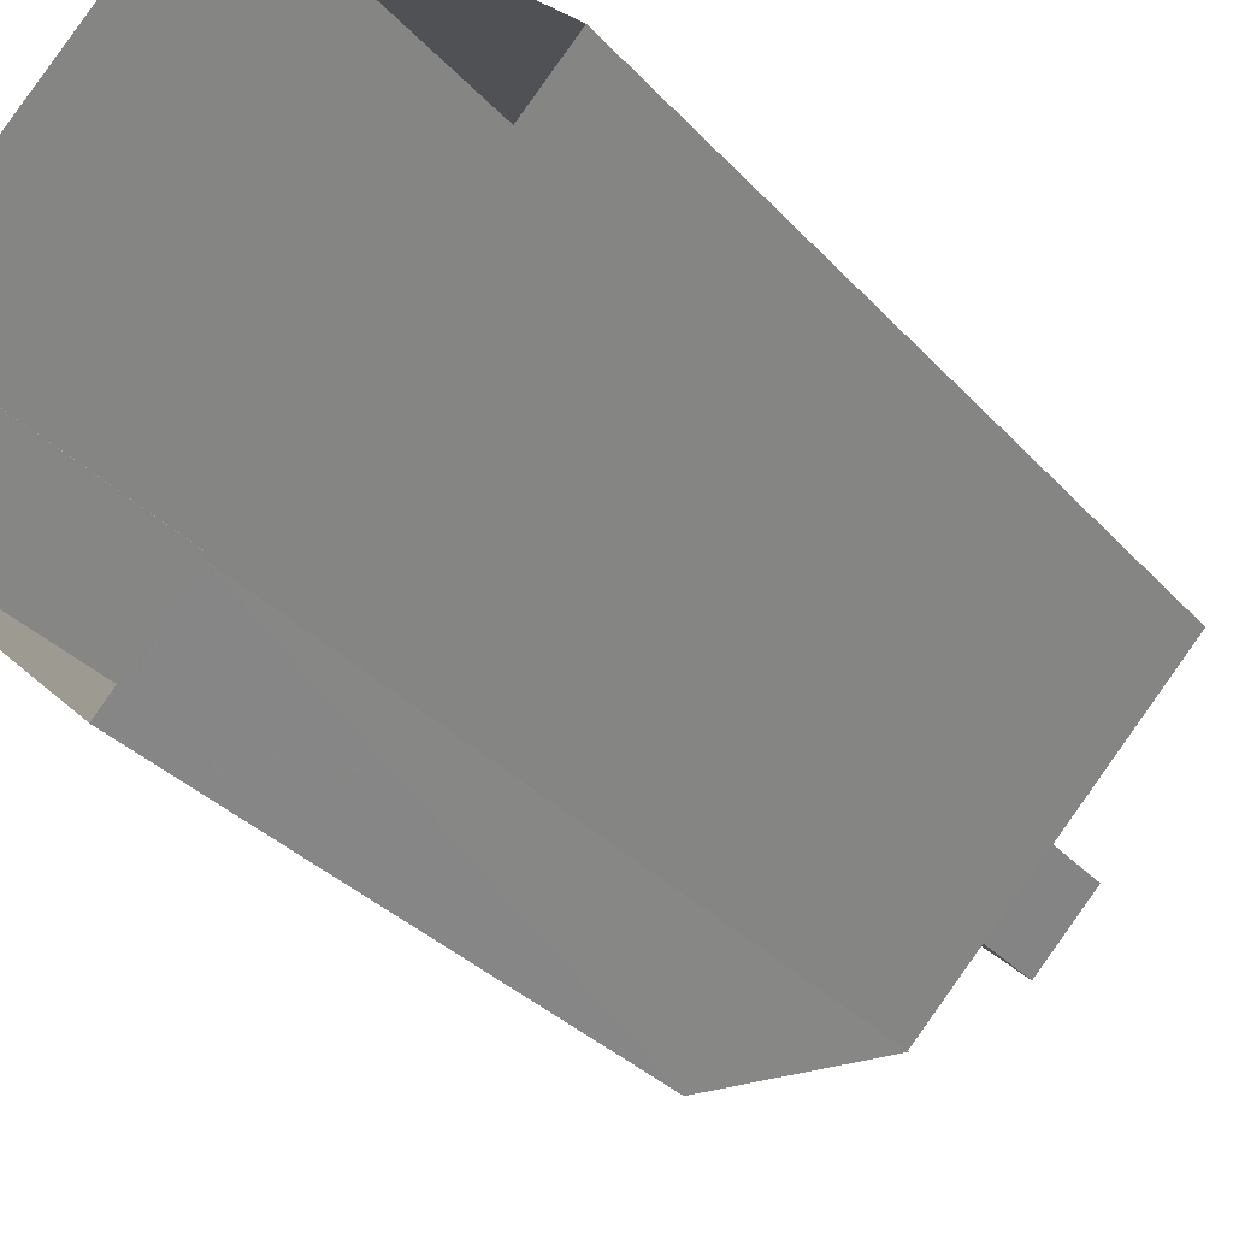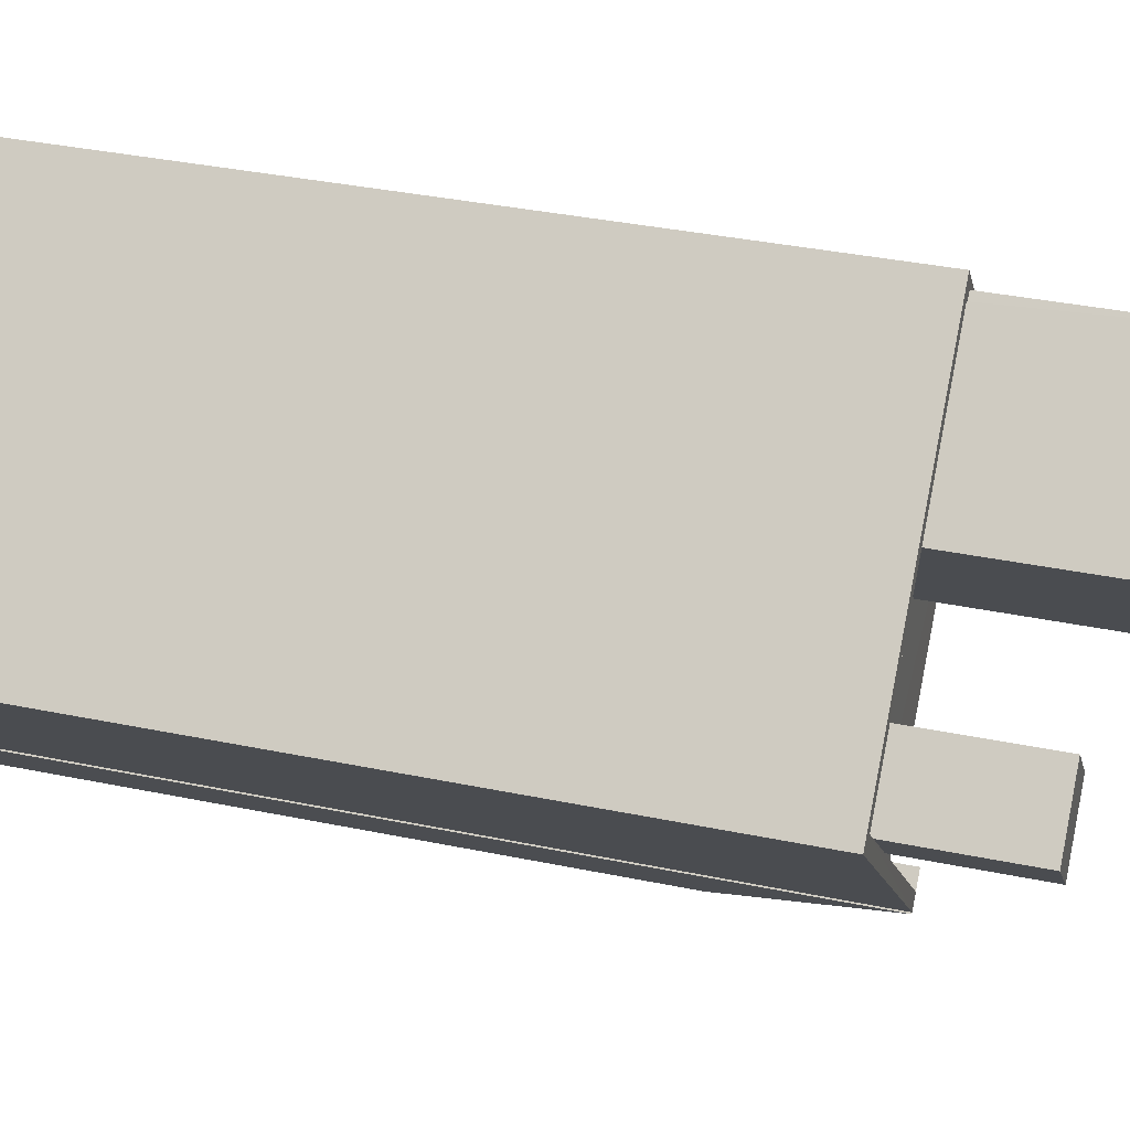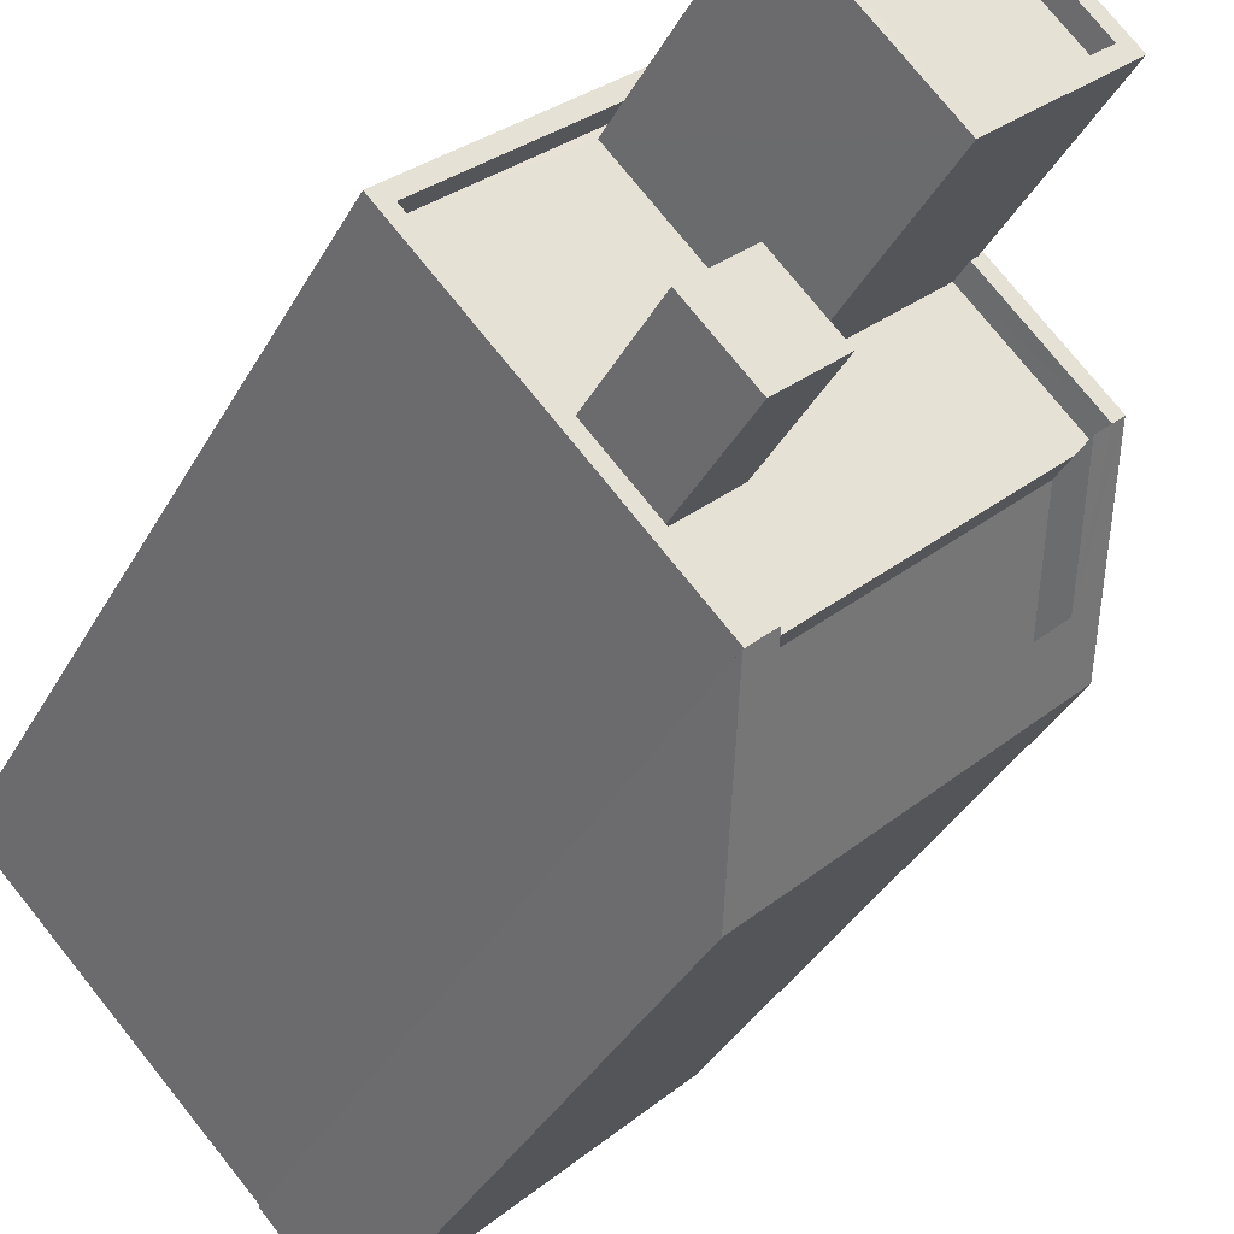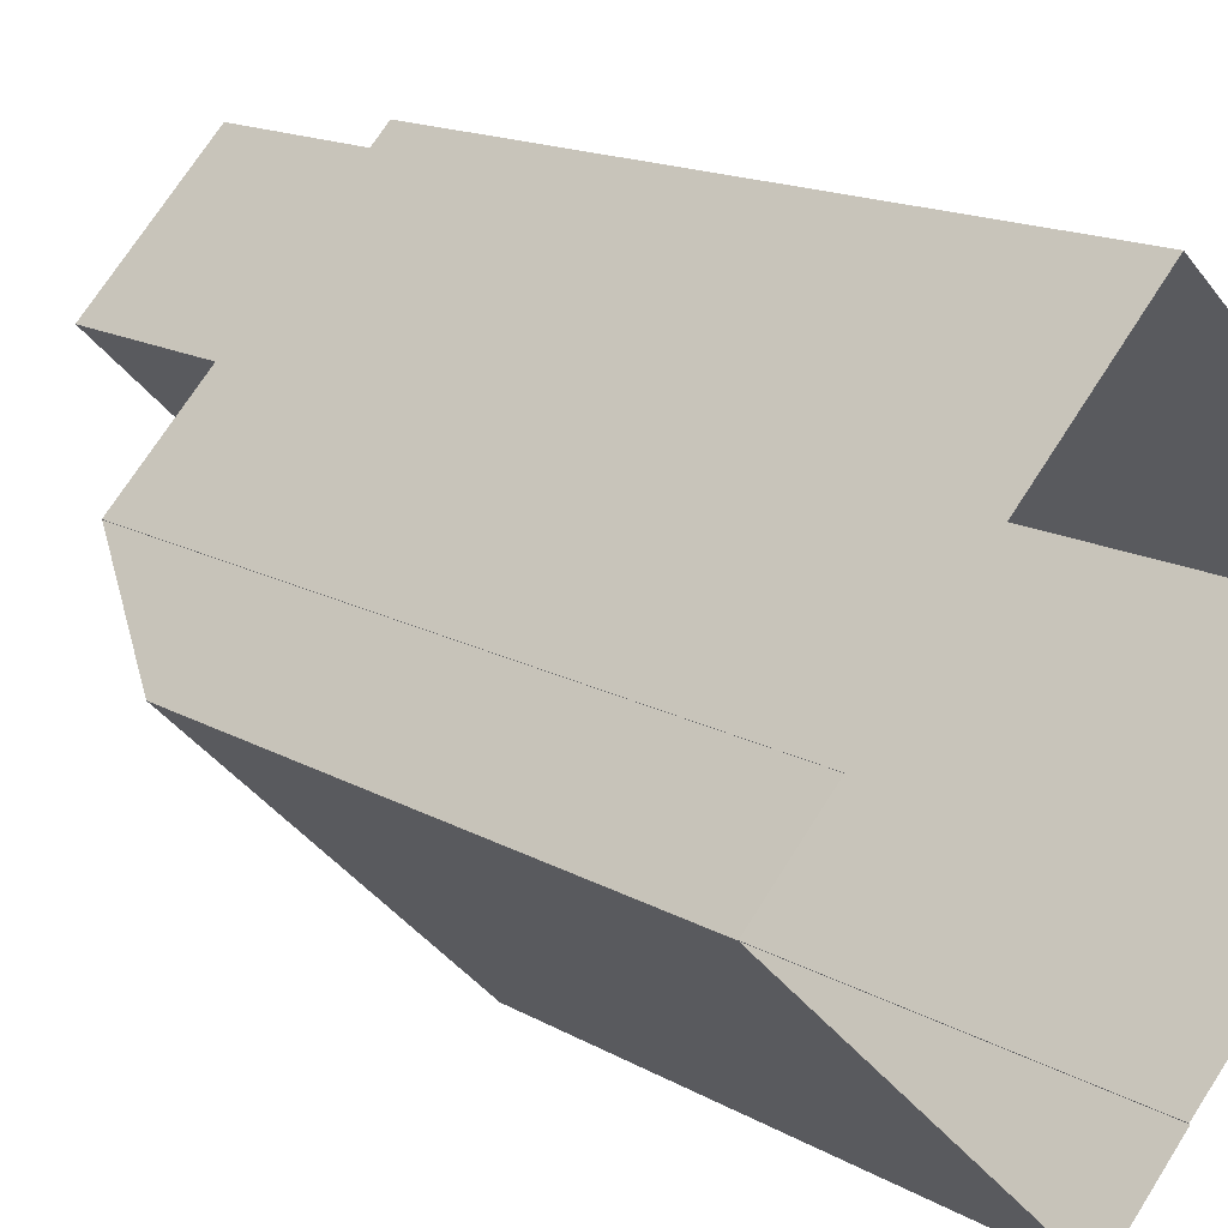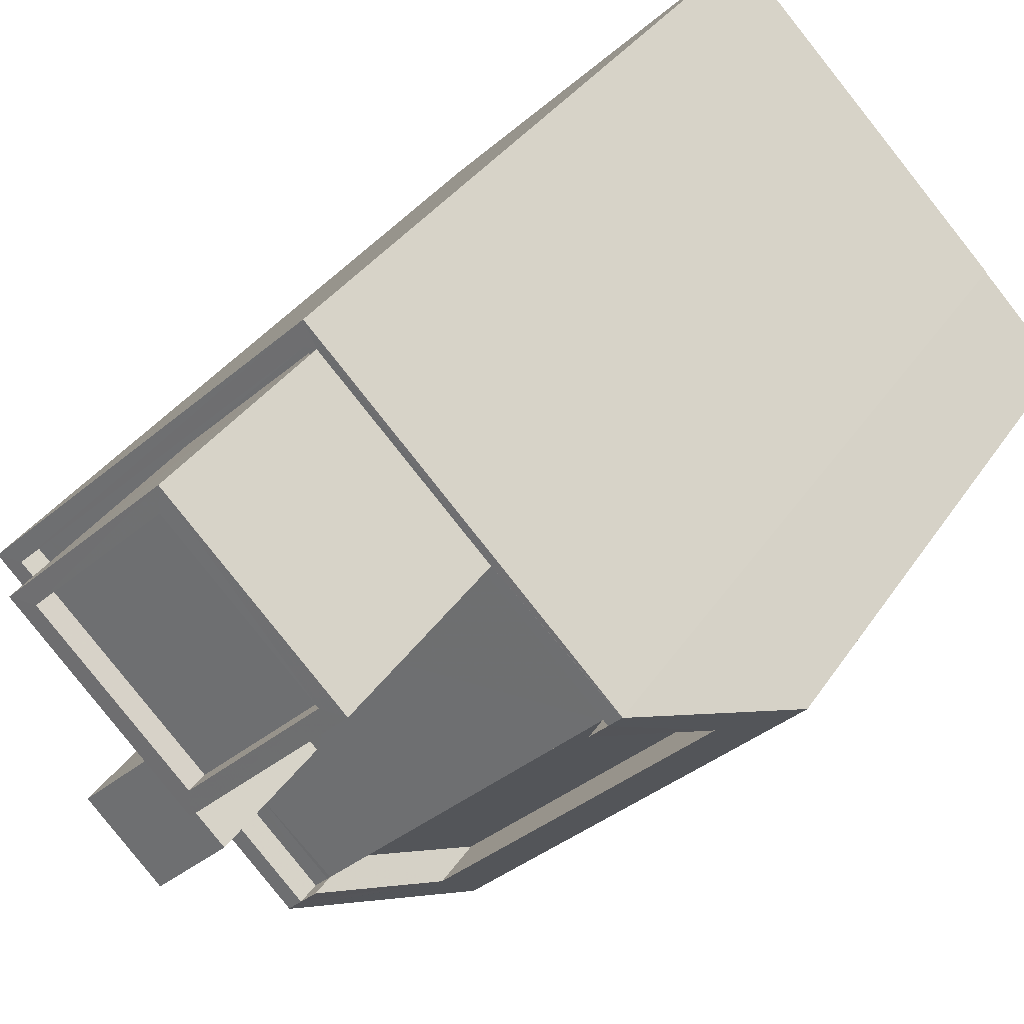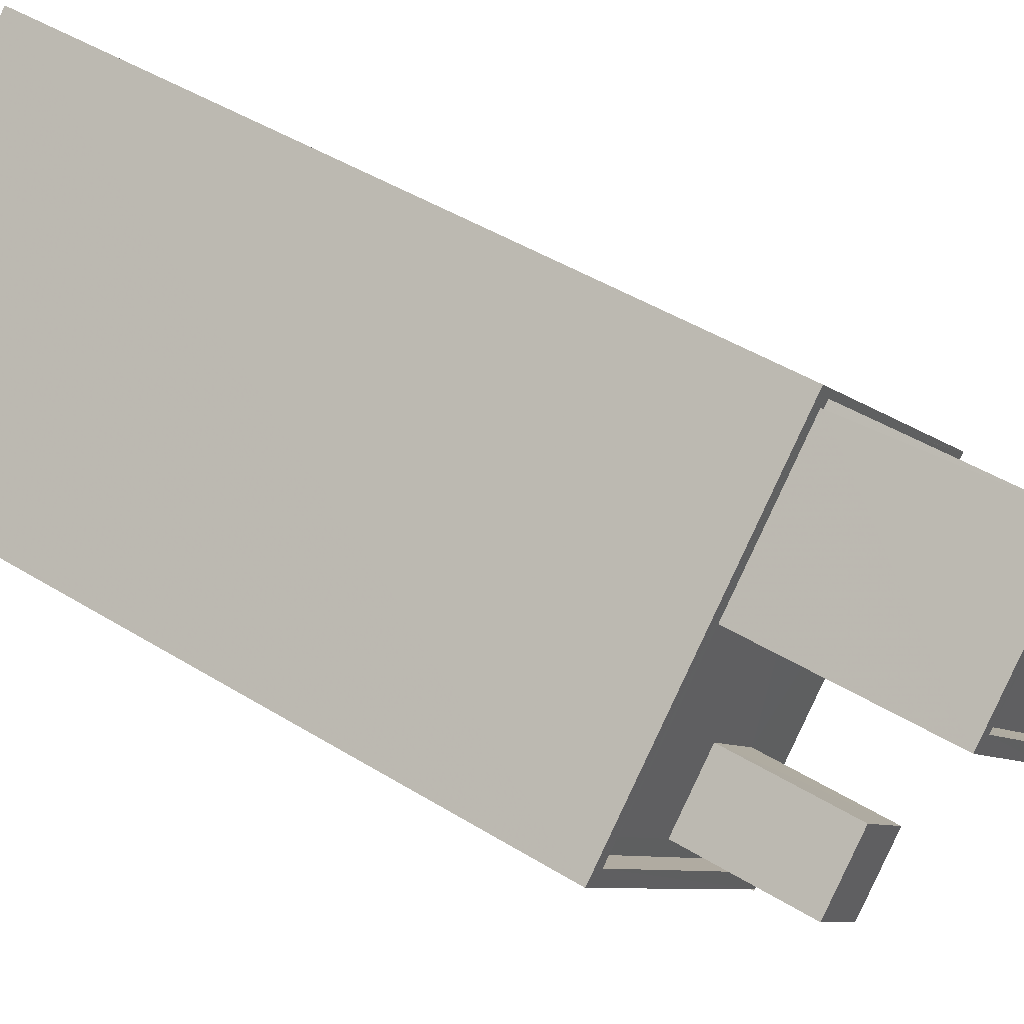
<metadata>
{"format":"obj","ext":"obj","renderer":"f3d","projection":"perspective","resolution":1024,"background":"white","views":[{"elev":-31.0,"azim":-146.5,"up":"+Y"},{"elev":35.3,"azim":-74.5,"up":"+Y"},{"elev":-36.2,"azim":-25.6,"up":"+Y"},{"elev":14.5,"azim":141.6,"up":"+Y"},{"elev":31.5,"azim":26.7,"up":"+Y"},{"elev":44.8,"azim":-54.2,"up":"+Y"}]}
</metadata>
<code>
v -6102 -3.687e+04 2.7
v -6097 -3.688e+04 2.698
v -6108 -3.688e+04 2.699
v -6097 -3.688e+04 2.698
v -6101 -3.688e+04 2.697
v -6103 -3.688e+04 2.697
v -6103 -3.688e+04 2.697
v -6096 -3.688e+04 2.697
v -6104 -3.688e+04 19.93
v -6104 -3.688e+04 19.93
v -6105 -3.688e+04 19.93
v -6102 -3.688e+04 19.93
v -6107 -3.688e+04 17.27
v -6105 -3.688e+04 17.27
v -6104 -3.688e+04 17.27
v -6104 -3.687e+04 17.27
v -6102 -3.687e+04 17.27
v -6102 -3.687e+04 17.27
v -6102 -3.688e+04 17.27
v -6102 -3.688e+04 17.27
v -6104 -3.688e+04 17.27
v -6102 -3.688e+04 17.27
v -6102 -3.688e+04 17.27
v -6097 -3.688e+04 17.27
v -6099 -3.687e+04 17.27
v -6098 -3.688e+04 17.27
v -6103 -3.688e+04 17.27
v -6107 -3.688e+04 17.27
v -6108 -3.688e+04 17.72
v -6103 -3.688e+04 17.72
v -6107 -3.688e+04 17.72
v -6103 -3.688e+04 17.72
v -6102 -3.687e+04 17.72
v -6099 -3.687e+04 17.72
v -6097 -3.688e+04 17.72
v -6097 -3.688e+04 17.72
v -6097 -3.688e+04 17.72
v -6099 -3.687e+04 17.72
v -6102 -3.687e+04 17.72
v -6102 -3.687e+04 17.72
v -6102 -3.687e+04 17.72
v -6102 -3.688e+04 16.72
v -6097 -3.688e+04 14.45
v -6098 -3.688e+04 16.72
v -6101 -3.688e+04 14.45
v -6101 -3.688e+04 15.45
v -6101 -3.688e+04 14.32
v -6096 -3.688e+04 14.32
v -6097 -3.688e+04 15.45
v -6103 -3.688e+04 17.72
v -6102 -3.688e+04 17.72
v -6098 -3.688e+04 17.72
v -6102 -3.687e+04 21.33
v -6104 -3.687e+04 21.33
v -6102 -3.688e+04 21.33
v -6100 -3.687e+04 21.33
v -6100 -3.687e+04 21.73
v -6102 -3.688e+04 21.73
v -6099 -3.687e+04 21.73
v -6102 -3.687e+04 21.73
v -6104 -3.687e+04 21.73
v -6104 -3.687e+04 21.73
v -6102 -3.687e+04 21.73
v -6102 -3.688e+04 21.73
f 1 2 3
f 1 4 2
f 5 6 7
f 5 7 8
f 3 2 7
f 7 2 8
f 9 10 11
f 9 12 10
f 13 14 15
f 13 16 17
f 17 16 18
f 19 20 21
f 20 22 21
f 23 15 22
f 24 25 26
f 26 22 20
f 25 23 26
f 16 15 23
f 15 16 13
f 26 23 22
f 21 27 19
f 28 27 14
f 13 28 14
f 27 21 14
f 29 30 31
f 30 32 31
f 33 29 31
f 34 35 33
f 34 36 35
f 37 36 34
f 38 37 34
f 39 40 41
f 41 33 31
f 34 33 40
f 40 33 41
f 42 43 44
f 42 45 43
f 46 47 48
f 36 49 48
f 50 47 46
f 30 50 46
f 32 30 46
f 51 32 46
f 52 49 37
f 49 36 37
f 49 46 48
f 53 54 55
f 56 53 55
f 57 58 59
f 60 61 62
f 63 60 62
f 62 61 58
f 64 58 57
f 62 58 64
f 57 59 60
f 63 57 60
f 11 10 15
f 14 11 15
f 15 12 22
f 15 10 12
f 22 9 21
f 22 12 9
f 9 11 14
f 21 9 14
f 44 26 20
f 42 44 20
f 32 27 28
f 31 32 28
f 17 41 13
f 13 31 28
f 13 41 31
f 39 41 17
f 18 39 17
f 25 24 37
f 38 25 37
f 30 29 3
f 7 30 3
f 29 33 1
f 3 29 1
f 35 4 1
f 33 35 1
f 4 36 2
f 4 35 36
f 2 48 8
f 2 36 48
f 8 47 5
f 8 48 47
f 47 50 6
f 5 47 6
f 50 30 7
f 6 50 7
f 32 51 19
f 32 19 27
f 51 20 19
f 37 26 52
f 37 24 26
f 44 43 49
f 49 52 26
f 44 49 26
f 46 43 45
f 46 49 43
f 42 46 45
f 20 51 46
f 42 20 46
f 16 58 61
f 16 23 58
f 64 56 55
f 64 57 56
f 64 55 54
f 62 64 54
f 62 54 53
f 63 62 53
f 57 53 56
f 57 63 53
f 18 16 39
f 40 39 60
f 60 39 61
f 39 16 61
f 40 60 59
f 34 40 59
f 23 38 58
f 58 38 59
f 23 25 38
f 59 38 34

</code>
